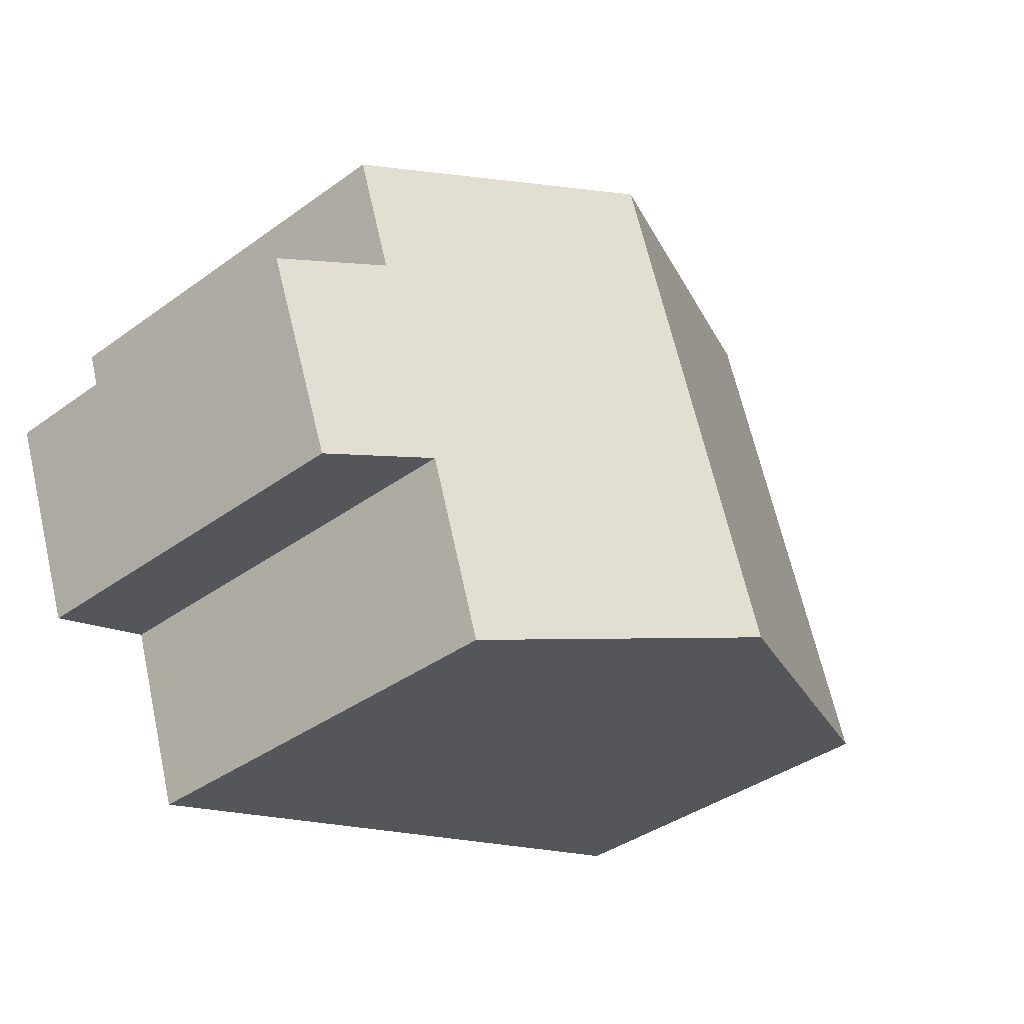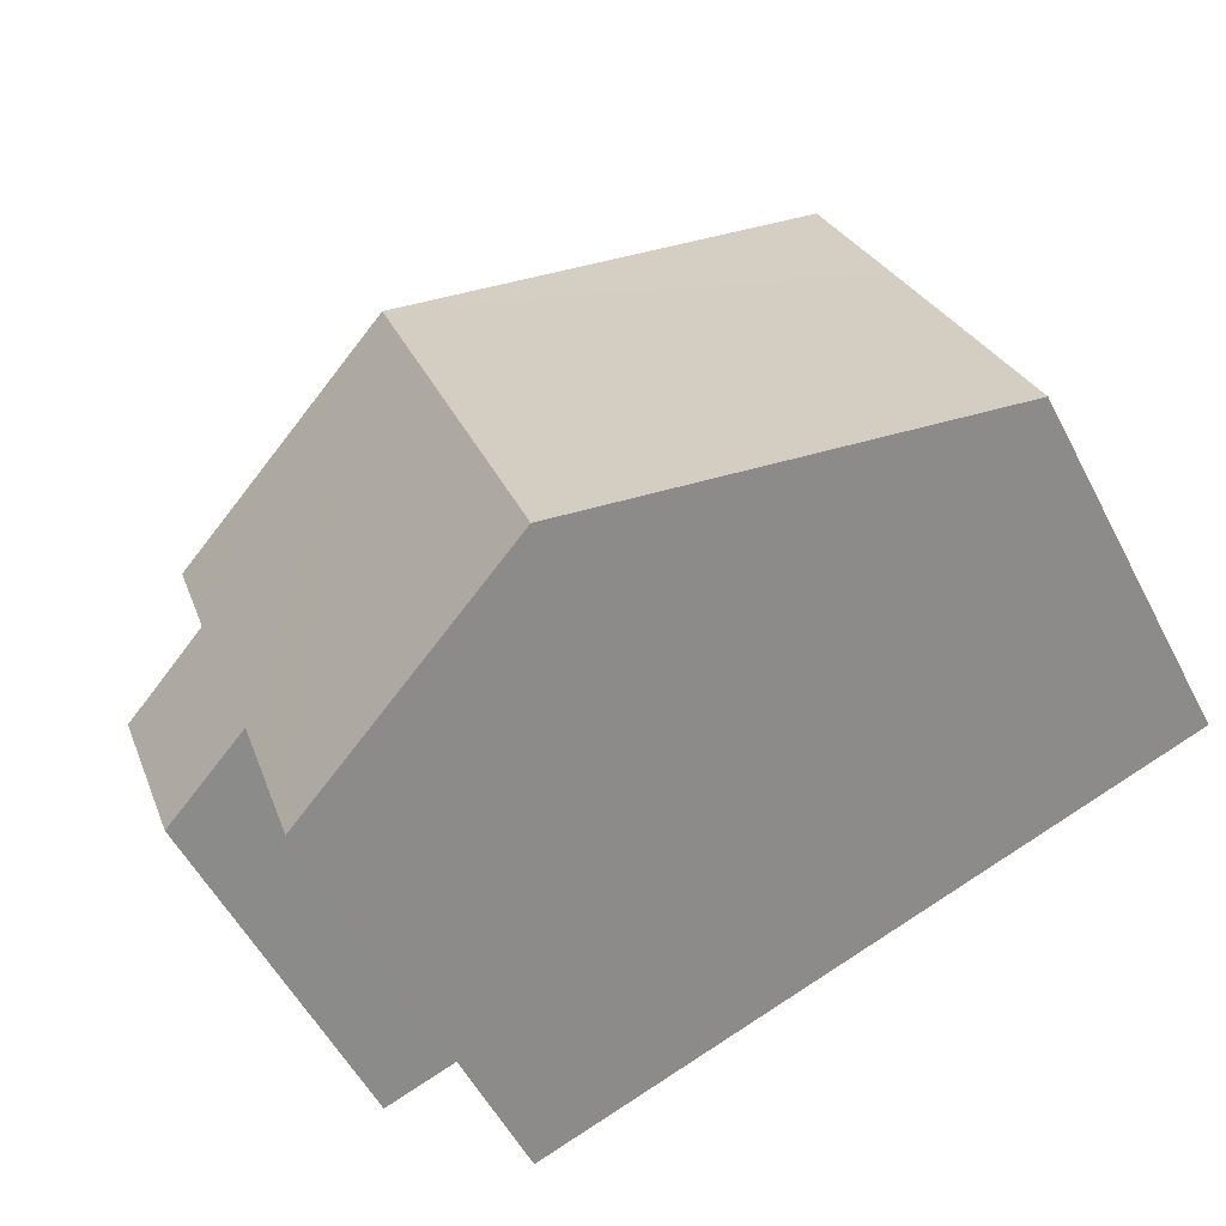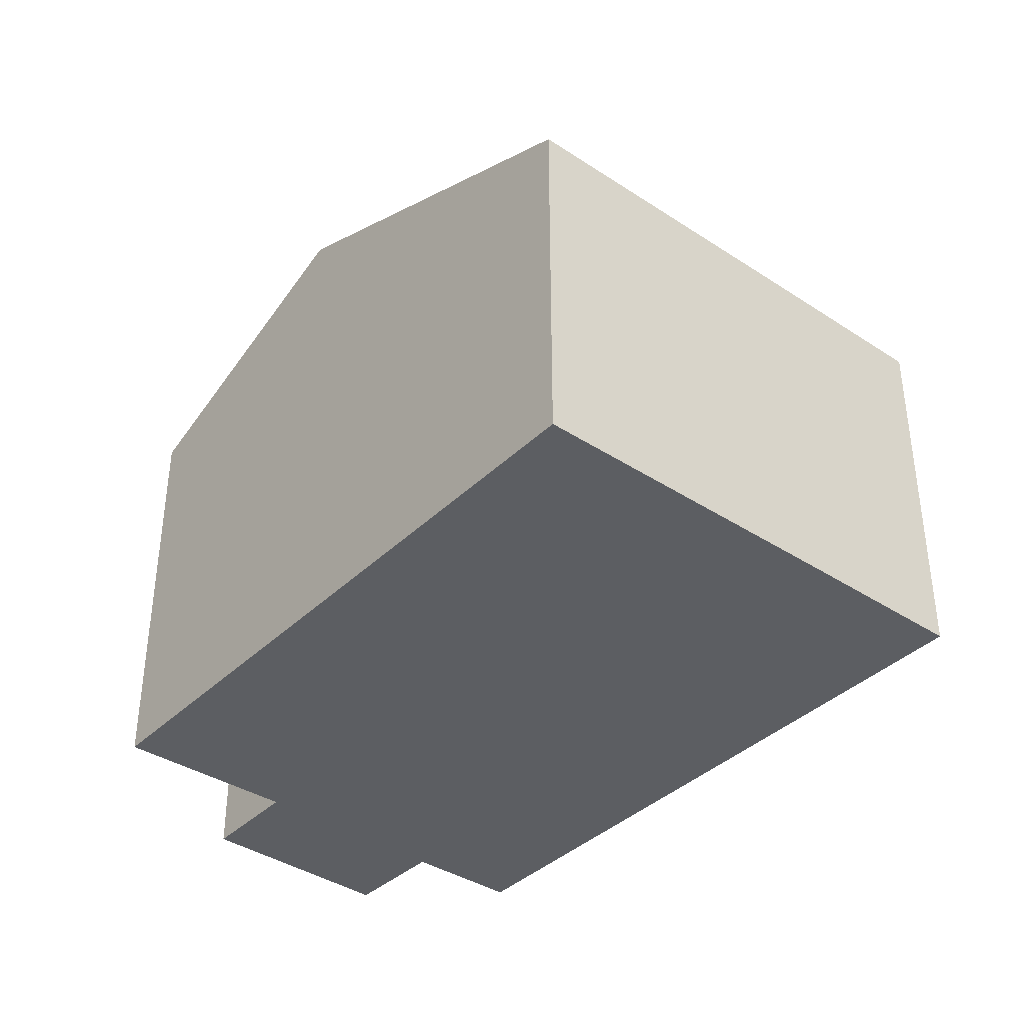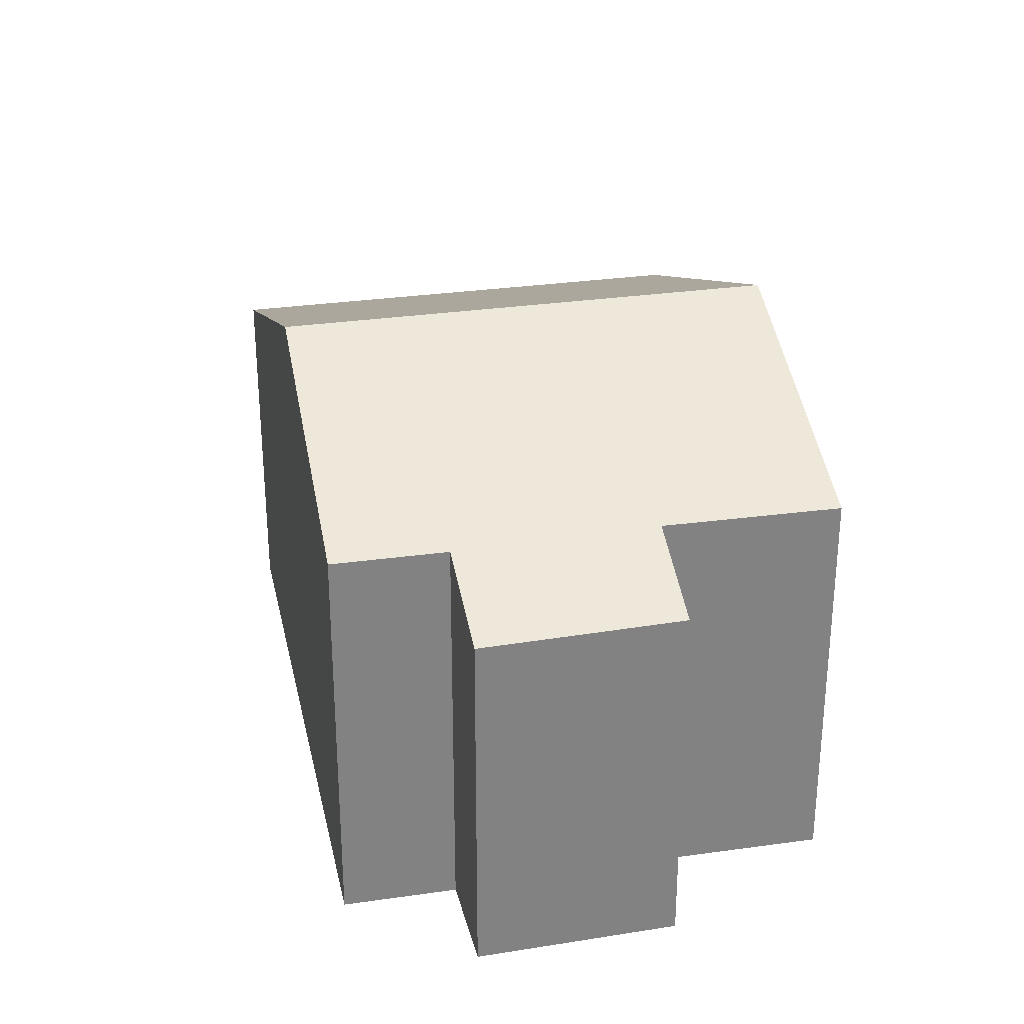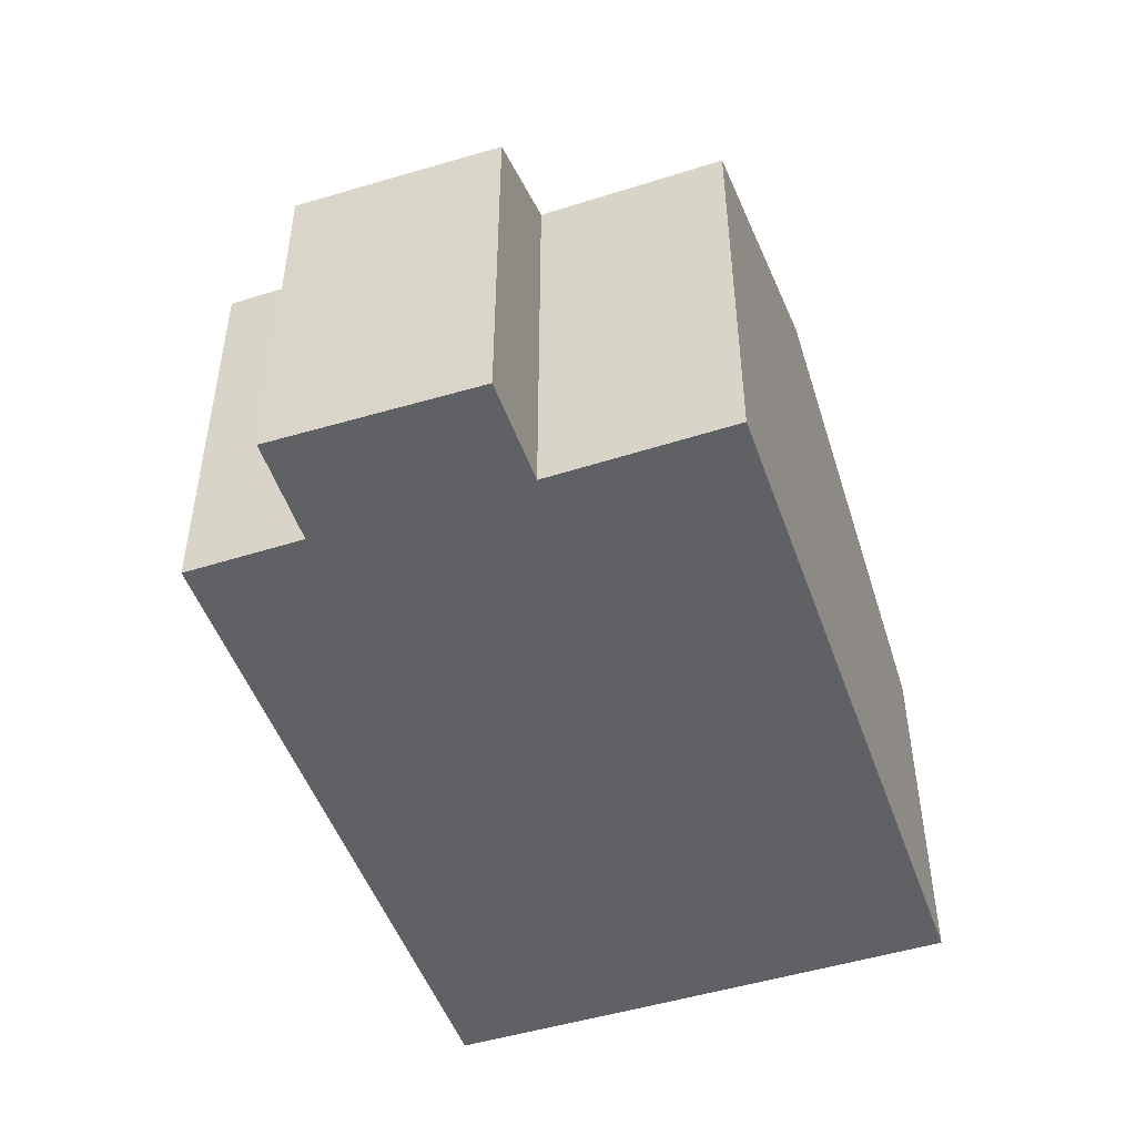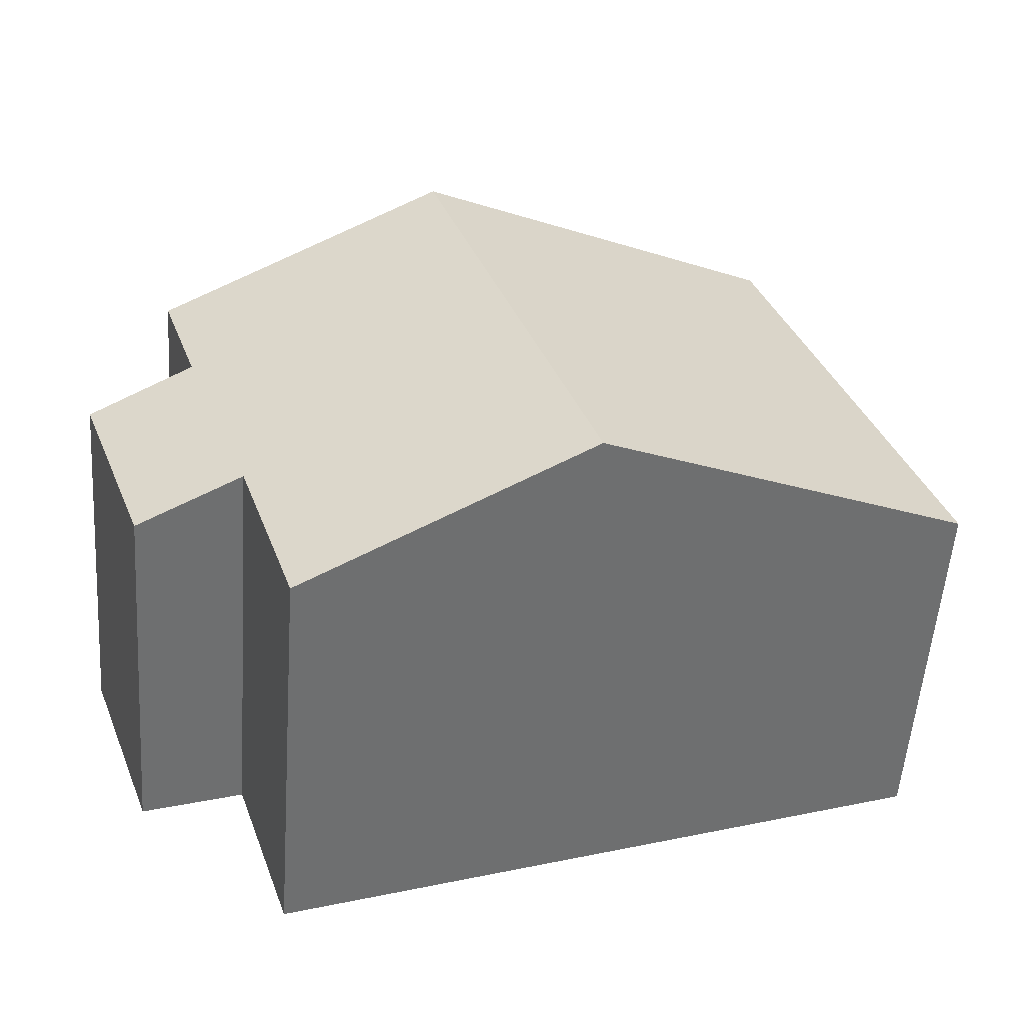
<metadata>
{"format":"obj","ext":"obj","renderer":"f3d","projection":"perspective","resolution":1024,"background":"white","views":[{"elev":-39.1,"azim":132.1,"up":"+Z"},{"elev":-55.2,"azim":-152.7,"up":"+Z"},{"elev":-38.1,"azim":-110.4,"up":"+Y"},{"elev":29.5,"azim":97.2,"up":"+Y"},{"elev":-49.2,"azim":128.3,"up":"+Y"},{"elev":-55.1,"azim":175.9,"up":"+Z"}]}
</metadata>
<code>
v  9.437 9.027 6.012
v  11.27 7.063 -3.915
v  6.516 9.027 -2.263
v  12.29 7.077 -0.925
v  14.03 6.359 -1.52
v  13.54 7.057 2.456
v  15.27 6.336 1.812
v  14.19 7.062 4.361
v  1.848 6.332 5.258
v  0 6.335 3.879e-16
v  1.86 6.332 5.292
v  2.92 6.335 8.274
v  11.27 2.397e-16 -3.915
v  6.516 1.386e-16 -2.263
v  0 0 0
v  12.29 5.664e-17 -0.925
v  14.03 9.307e-17 -1.52
v  1.848 -3.22e-16 5.258
v  1.86 -3.24e-16 5.292
v  2.92 -5.066e-16 8.274
v  9.437 -3.681e-16 6.012
v  14.19 -2.67e-16 4.361
v  13.54 -1.504e-16 2.456
v  15.27 -1.11e-16 1.812
g defaultobject
f 1 2 3
f 2 1 4
f 4 1 5
f 5 1 6
f 5 6 7
f 6 1 8
f 9 3 10
f 3 9 1
f 1 9 11
f 1 11 12
f 13 3 2
f 3 13 10
f 10 13 14
f 10 14 15
f 5 16 4
f 16 5 17
f 15 9 10
f 9 15 11
f 11 15 12
f 12 15 18
f 12 18 19
f 12 19 20
f 20 1 12
f 1 20 8
f 8 20 21
f 8 21 22
f 23 7 6
f 7 23 24
f 22 6 8
f 6 22 23
f 7 17 5
f 17 7 24
f 16 2 4
f 2 16 13
f 21 23 22
f 23 21 16
f 16 21 13
f 13 21 14
f 14 21 20
f 14 20 15
f 15 20 19
f 15 19 18
f 23 17 24
f 17 23 16

</code>
